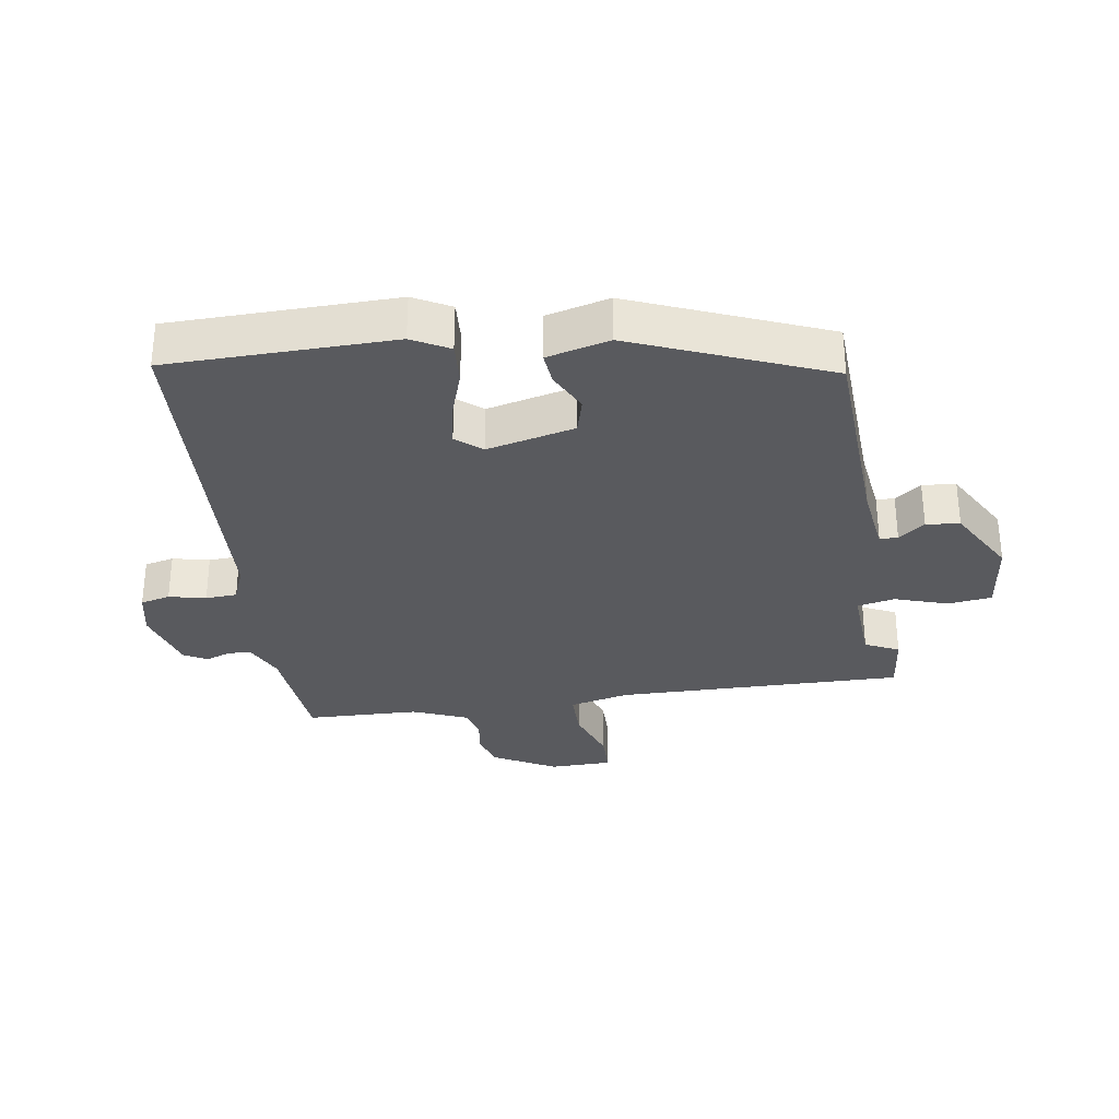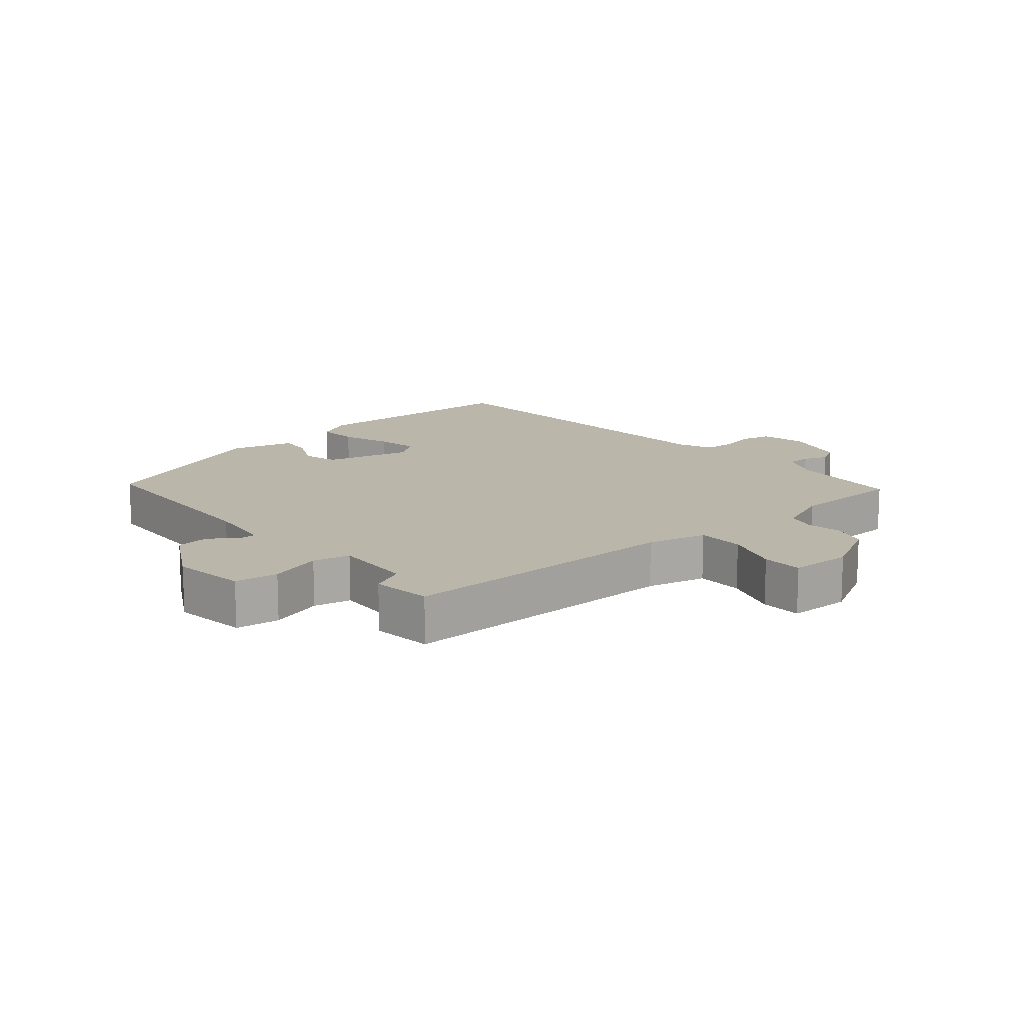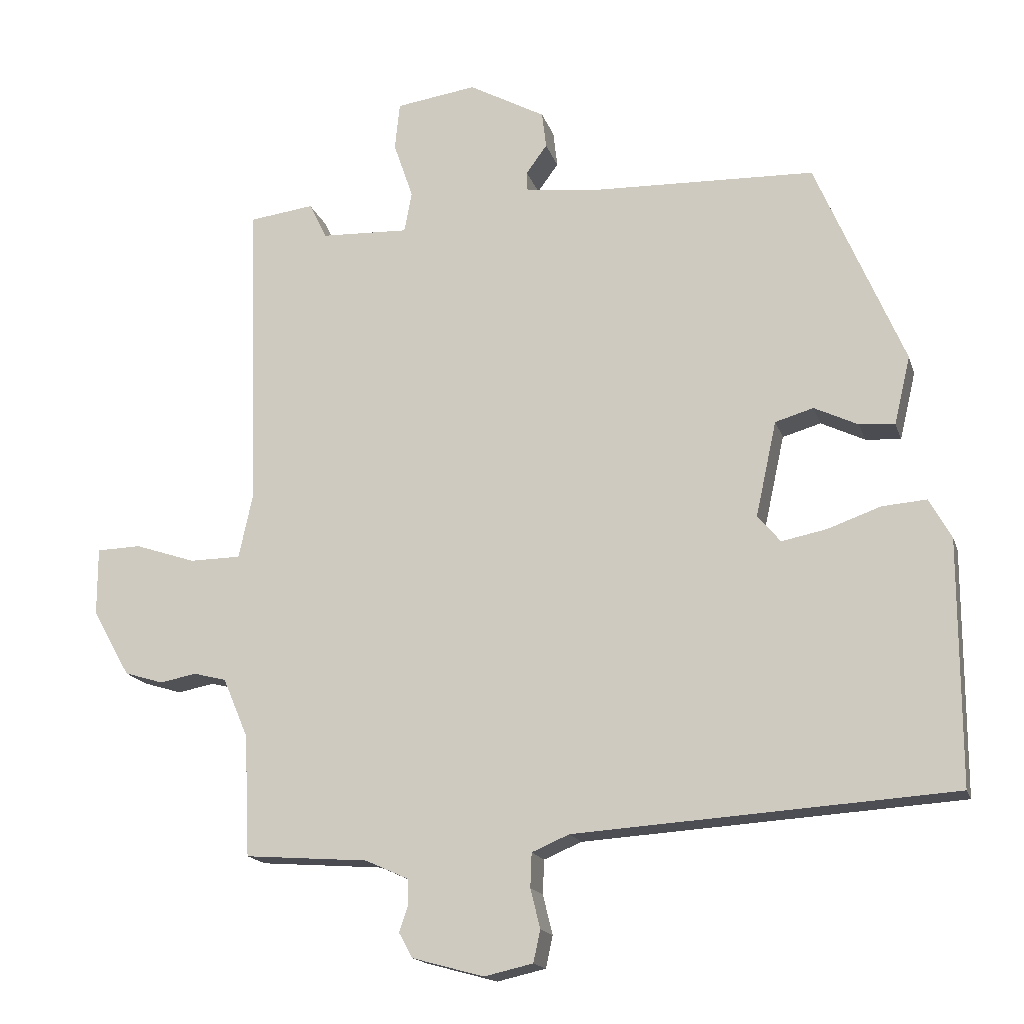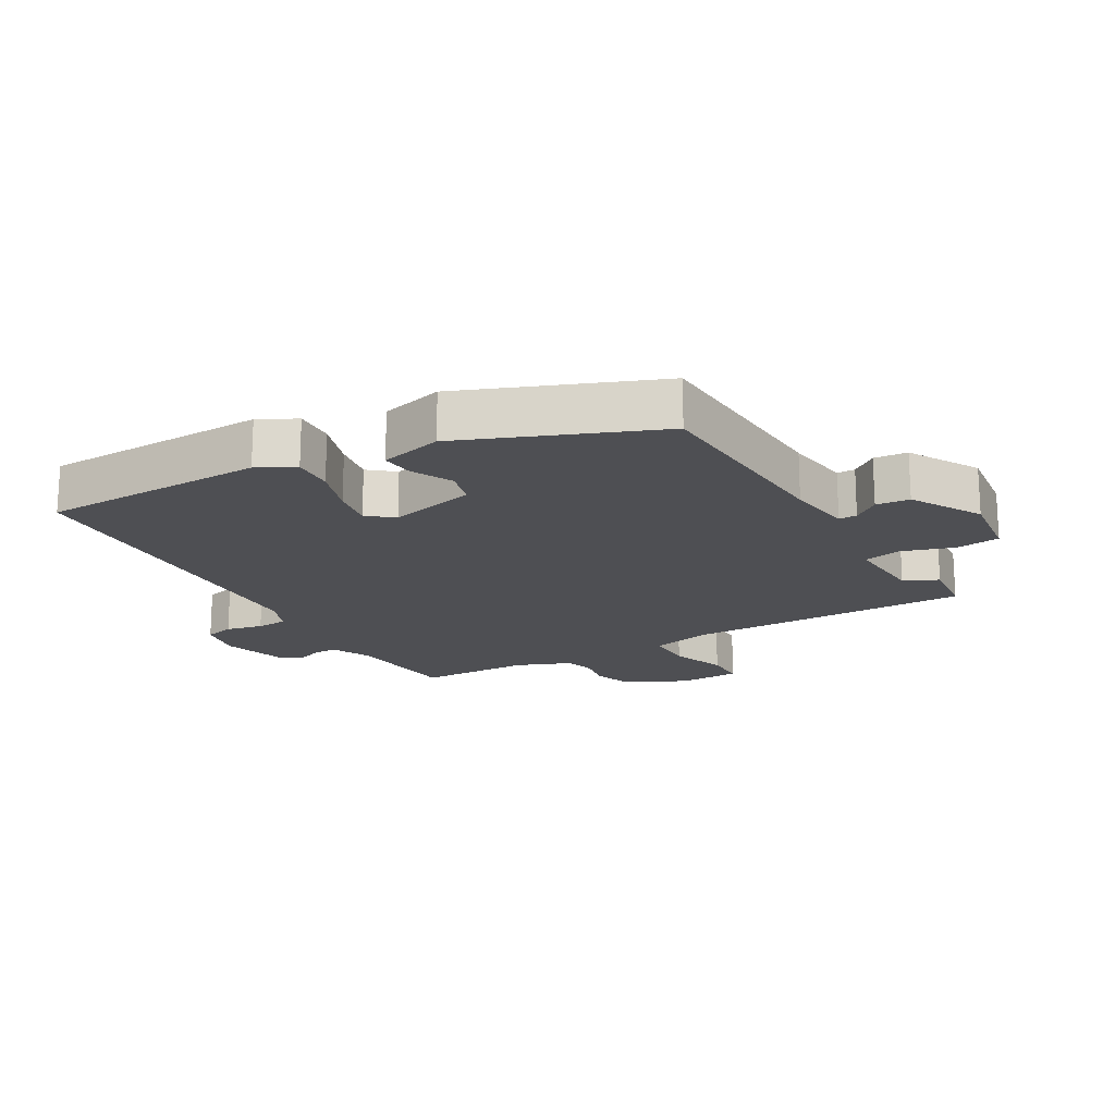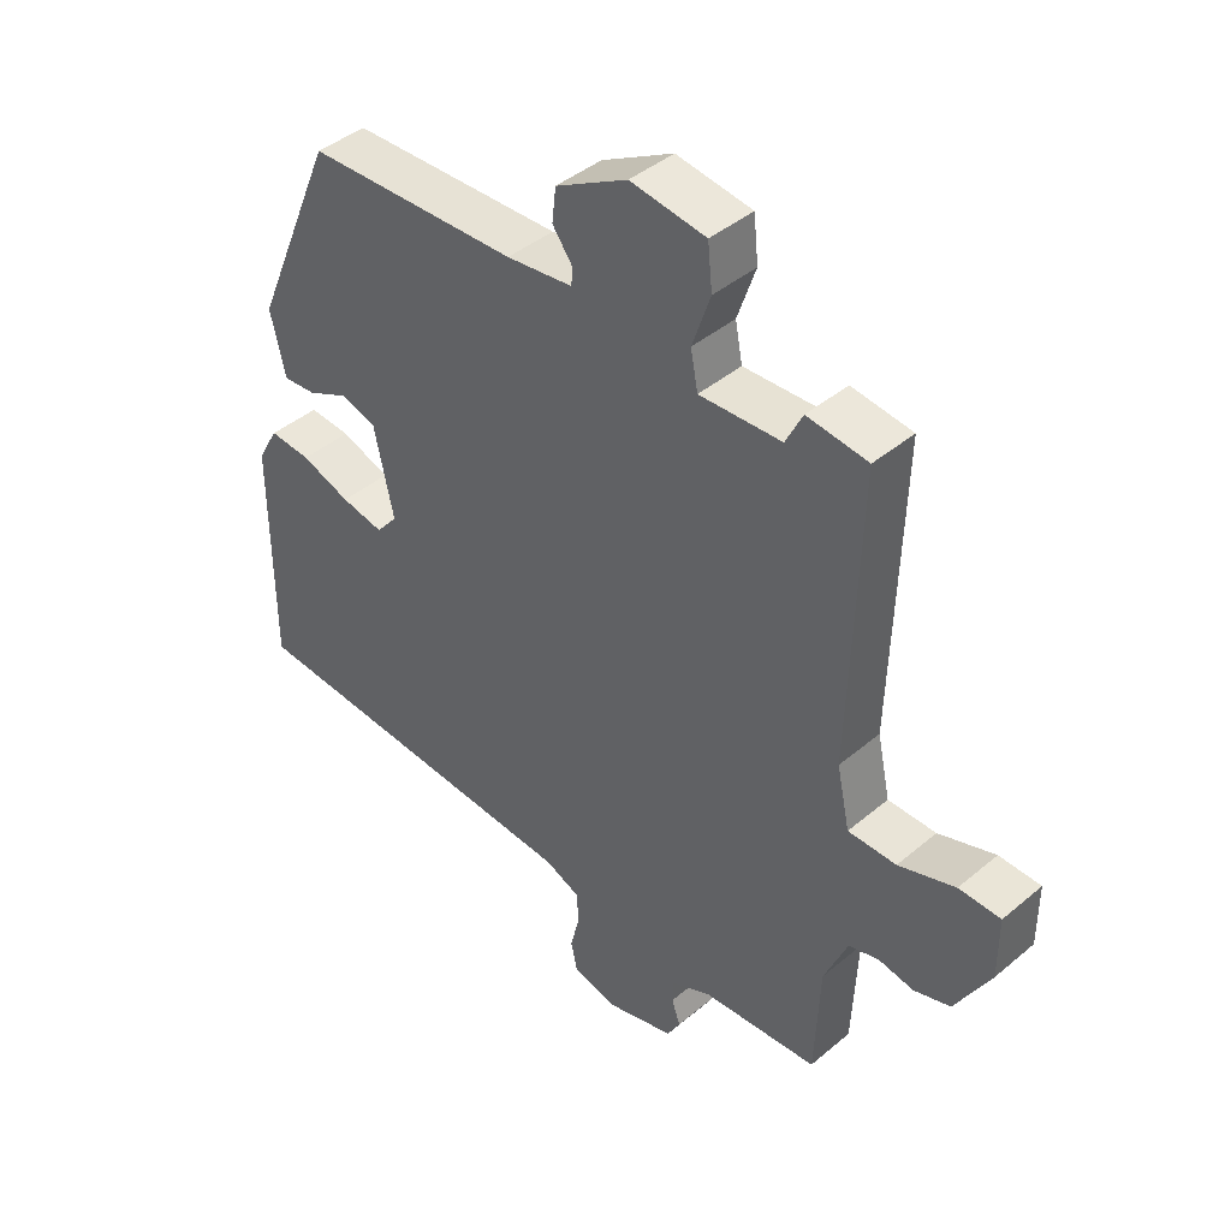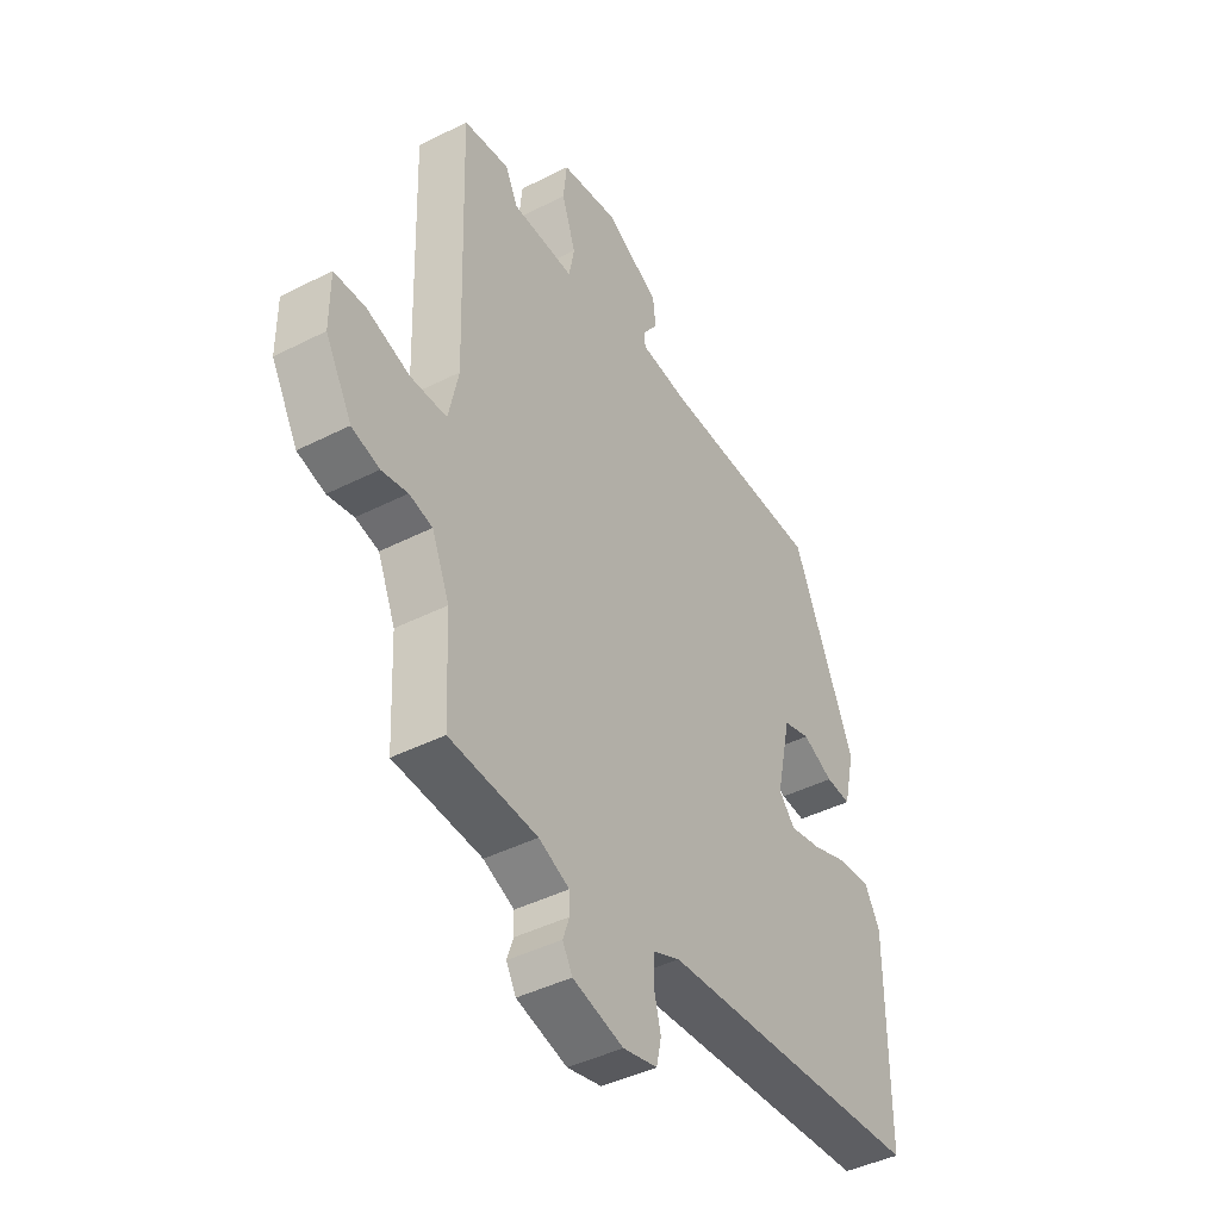
<metadata>
{"format":"obj","ext":"obj","renderer":"f3d","projection":"perspective","resolution":1024,"background":"white","views":[{"elev":-31.6,"azim":-80.3,"up":"+Y"},{"elev":14.1,"azim":50.5,"up":"+Y"},{"elev":-16.6,"azim":-165.0,"up":"+Z"},{"elev":-18.2,"azim":-58.7,"up":"+Y"},{"elev":42.3,"azim":44.9,"up":"+Z"},{"elev":-42.8,"azim":121.2,"up":"+Z"}]}
</metadata>
<code>
v -0.513 0.07 -0.441
v -0.513 0.07 -0.091
v -0.481 0.07 -0.034
v -0.417 0.07 -0.039
v -0.341 0.07 -0.066
v -0.276 0.07 -0.079
v -0.243 0.07 -0.04
v -0.273 0.07 0.097
v -0.328 0.07 0.113
v -0.391 0.07 0.083
v -0.442 0.07 0.079
v -0.465 0.07 0.177
v -0.338 0.07 0.474
v -0.013 0.07 0.484
v 0.089 0.07 0.496
v 0.09 0.07 0.524
v 0.06 0.07 0.565
v 0.066 0.07 0.617
v 0.176 0.07 0.677
v 0.292 0.07 0.66
v 0.299 0.07 0.592
v 0.271 0.07 0.51
v 0.282 0.07 0.452
v 0.408 0.07 0.457
v 0.434 0.07 0.509
v 0.527 0.07 0.497
v 0.513 0.07 0.05
v 0.533 0.07 -0.043
v 0.607 0.07 -0.044
v 0.694 0.07 -0.015
v 0.758 0.07 -0.017
v 0.758 0.07 -0.114
v 0.704 0.07 -0.21
v 0.648 0.07 -0.227
v 0.595 0.07 -0.217
v 0.548 0.07 -0.229
v 0.512 0.07 -0.314
v 0.504 0.07 -0.489
v 0.326 0.07 -0.502
v 0.264 0.07 -0.53
v 0.263 0.07 -0.566
v 0.276 0.07 -0.604
v 0.256 0.07 -0.64
v 0.153 0.07 -0.668
v 0.083 0.07 -0.652
v 0.073 0.07 -0.606
v 0.087 0.07 -0.549
v 0.085 0.07 -0.5
v 0.031 0.07 -0.477
v -0.513 0 -0.441
v -0.513 0 -0.091
v -0.481 0 -0.034
v -0.417 0 -0.039
v -0.341 0 -0.066
v -0.276 0 -0.079
v -0.243 0 -0.04
v -0.273 0 0.097
v -0.328 0 0.113
v -0.391 0 0.083
v -0.442 0 0.079
v -0.465 0 0.177
v -0.338 0 0.474
v -0.013 0 0.484
v 0.089 0 0.496
v 0.09 0 0.524
v 0.06 0 0.565
v 0.066 0 0.617
v 0.176 0 0.677
v 0.292 0 0.66
v 0.299 0 0.592
v 0.271 0 0.51
v 0.282 0 0.452
v 0.408 0 0.457
v 0.434 0 0.509
v 0.527 0 0.497
v 0.513 0 0.05
v 0.533 0 -0.043
v 0.607 0 -0.044
v 0.694 0 -0.015
v 0.758 0 -0.017
v 0.758 0 -0.114
v 0.704 0 -0.21
v 0.648 0 -0.227
v 0.595 0 -0.217
v 0.548 0 -0.229
v 0.512 0 -0.314
v 0.504 0 -0.489
v 0.326 0 -0.502
v 0.264 0 -0.53
v 0.263 0 -0.566
v 0.276 0 -0.604
v 0.256 0 -0.64
v 0.153 0 -0.668
v 0.083 0 -0.652
v 0.073 0 -0.606
v 0.087 0 -0.549
v 0.085 0 -0.5
v 0.031 0 -0.477
f 44 45 46 47
f 44 47 48
f 41 42 43 44
f 40 41 44 48
f 39 40 48 49
f 37 38 39 49
f 32 33 34 35
f 32 35 36
f 29 30 31 32
f 28 29 32 36
f 27 28 36 37
f 24 25 26 27
f 23 24 27 37
f 19 20 21 22
f 19 22 23
f 16 17 18 19
f 15 16 19 23
f 14 15 23 37
f 9 10 11 12
f 8 9 12 13
f 7 8 13 14
f 2 3 4 5
f 2 5 6
f 1 2 6
f 49 1 6 7
f 7 14 37 49
f 96 95 94 93
f 97 96 93
f 93 92 91 90
f 97 93 90 89
f 98 97 89 88
f 98 88 87 86
f 84 83 82 81
f 85 84 81
f 81 80 79 78
f 85 81 78 77
f 86 85 77 76
f 76 75 74 73
f 86 76 73 72
f 71 70 69 68
f 72 71 68
f 68 67 66 65
f 72 68 65 64
f 86 72 64 63
f 61 60 59 58
f 62 61 58 57
f 63 62 57 56
f 54 53 52 51
f 55 54 51
f 55 51 50
f 56 55 50 98
f 98 86 63 56
f 1 50 51 2
f 2 51 52 3
f 3 52 53 4
f 4 53 54 5
f 5 54 55 6
f 6 55 56 7
f 7 56 57 8
f 8 57 58 9
f 9 58 59 10
f 10 59 60 11
f 11 60 61 12
f 12 61 62 13
f 13 62 63 14
f 14 63 64 15
f 15 64 65 16
f 16 65 66 17
f 17 66 67 18
f 18 67 68 19
f 19 68 69 20
f 20 69 70 21
f 21 70 71 22
f 22 71 72 23
f 23 72 73 24
f 24 73 74 25
f 25 74 75 26
f 26 75 76 27
f 27 76 77 28
f 28 77 78 29
f 29 78 79 30
f 30 79 80 31
f 31 80 81 32
f 32 81 82 33
f 33 82 83 34
f 34 83 84 35
f 35 84 85 36
f 36 85 86 37
f 37 86 87 38
f 38 87 88 39
f 39 88 89 40
f 40 89 90 41
f 41 90 91 42
f 42 91 92 43
f 43 92 93 44
f 44 93 94 45
f 45 94 95 46
f 46 95 96 47
f 47 96 97 48
f 48 97 98 49
f 49 98 50 1

</code>
